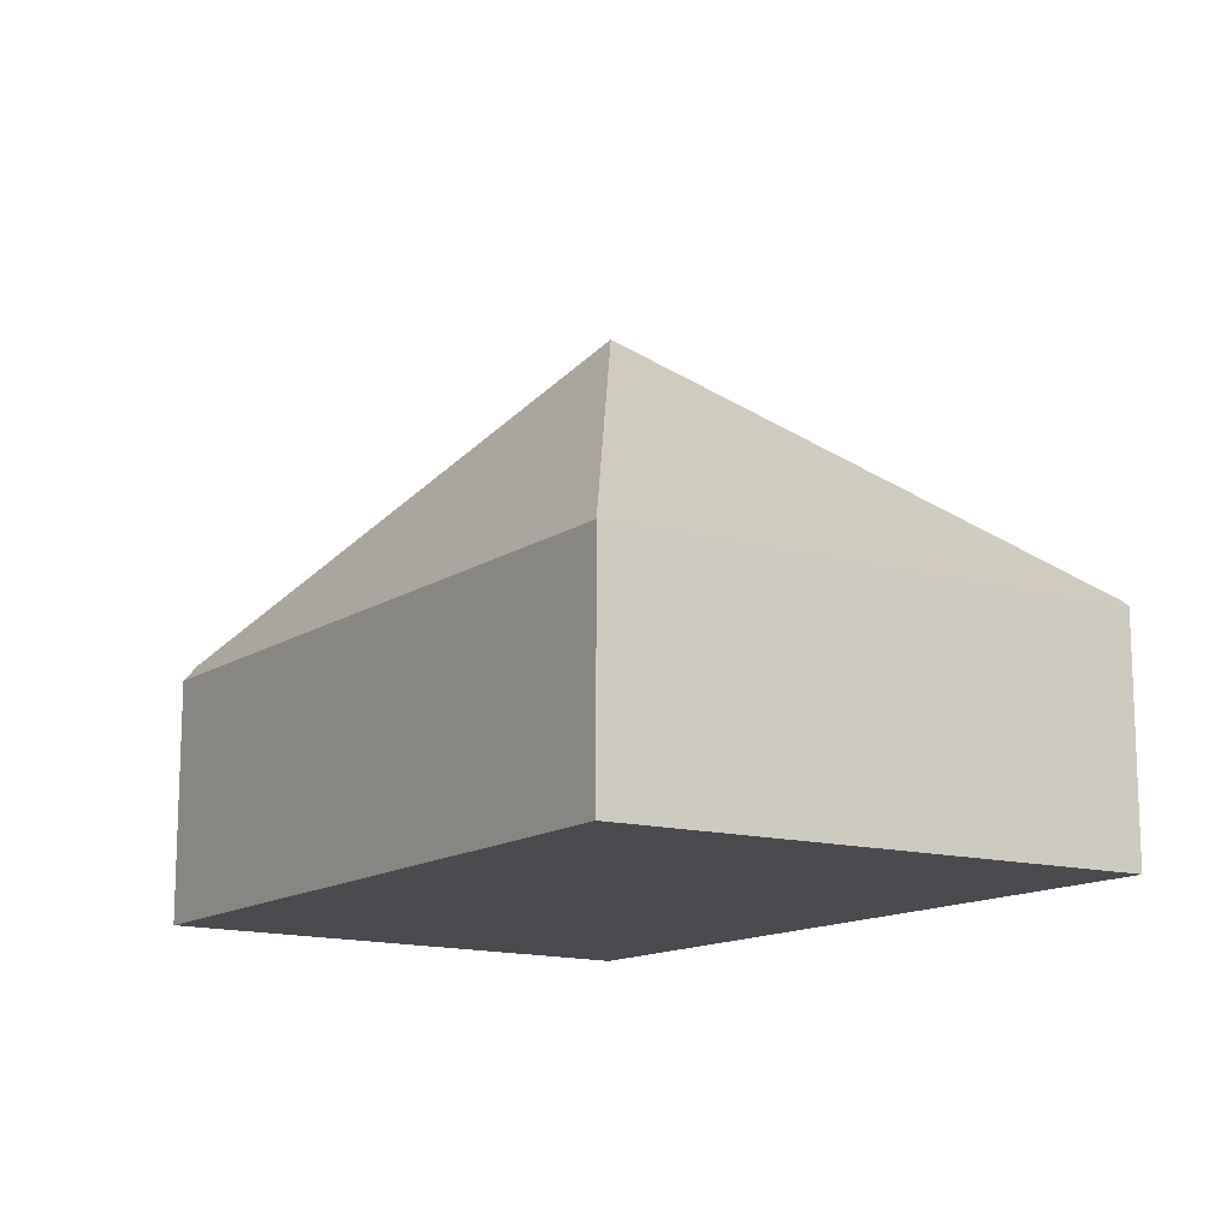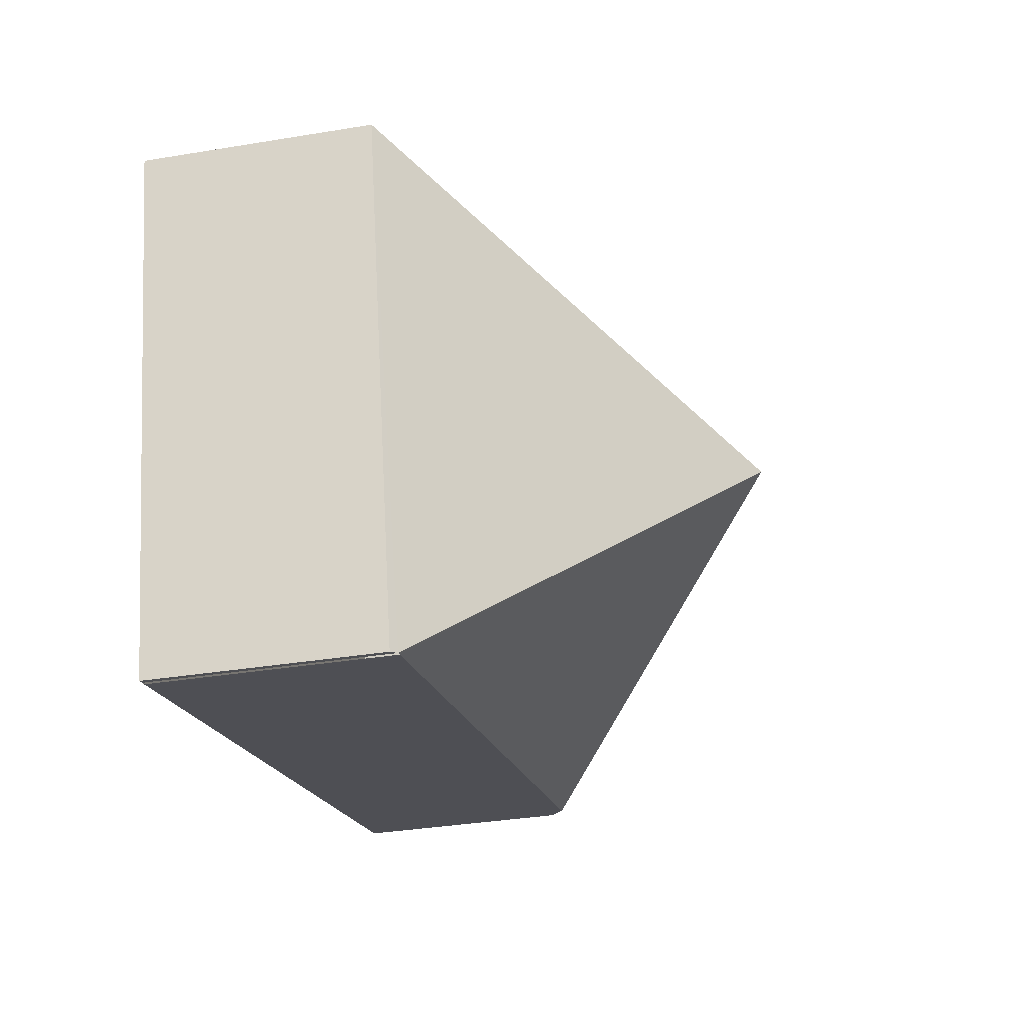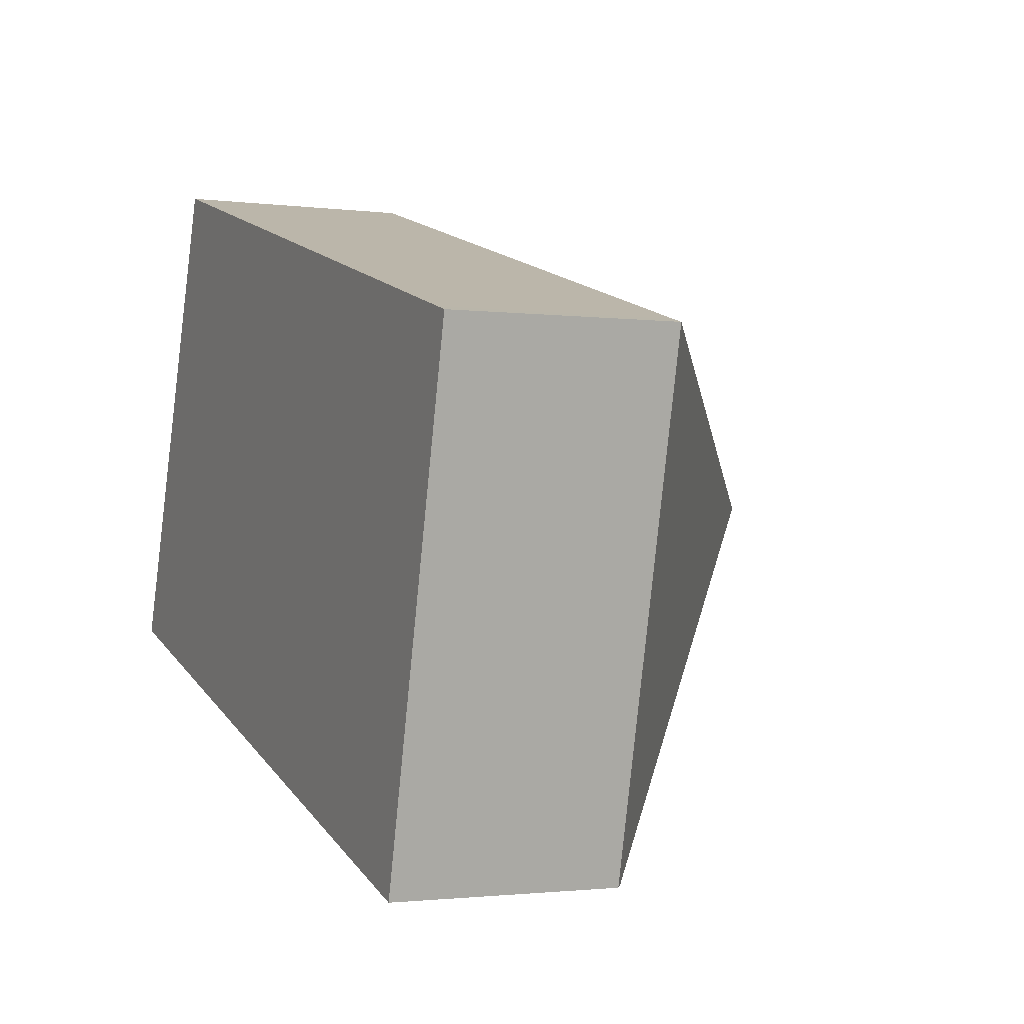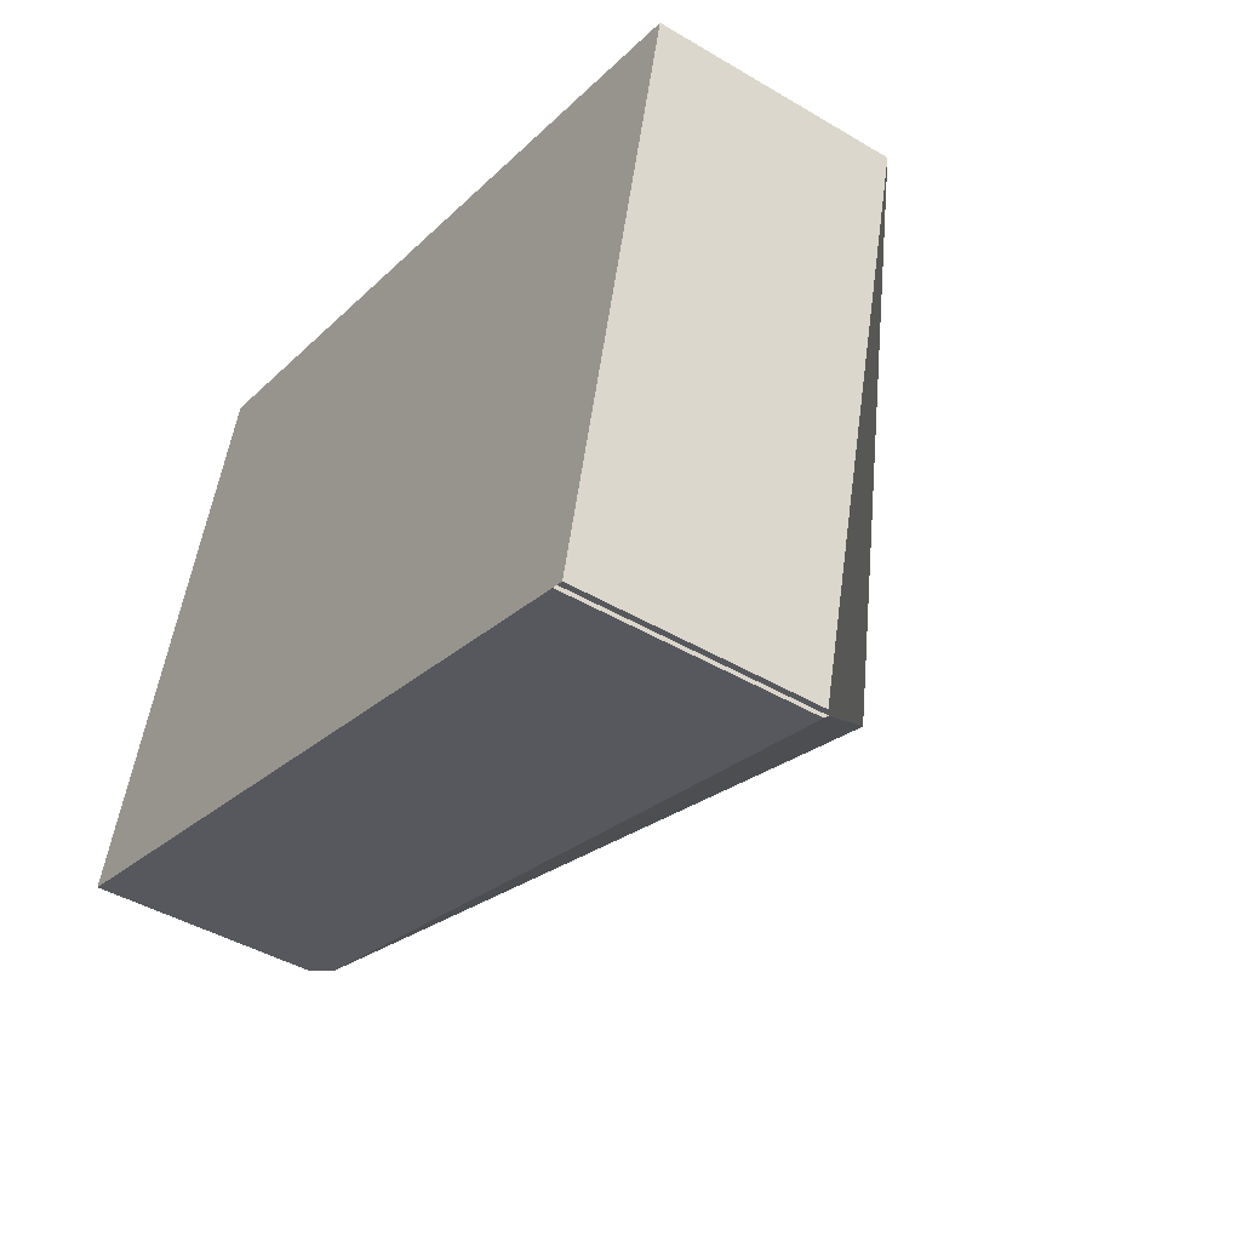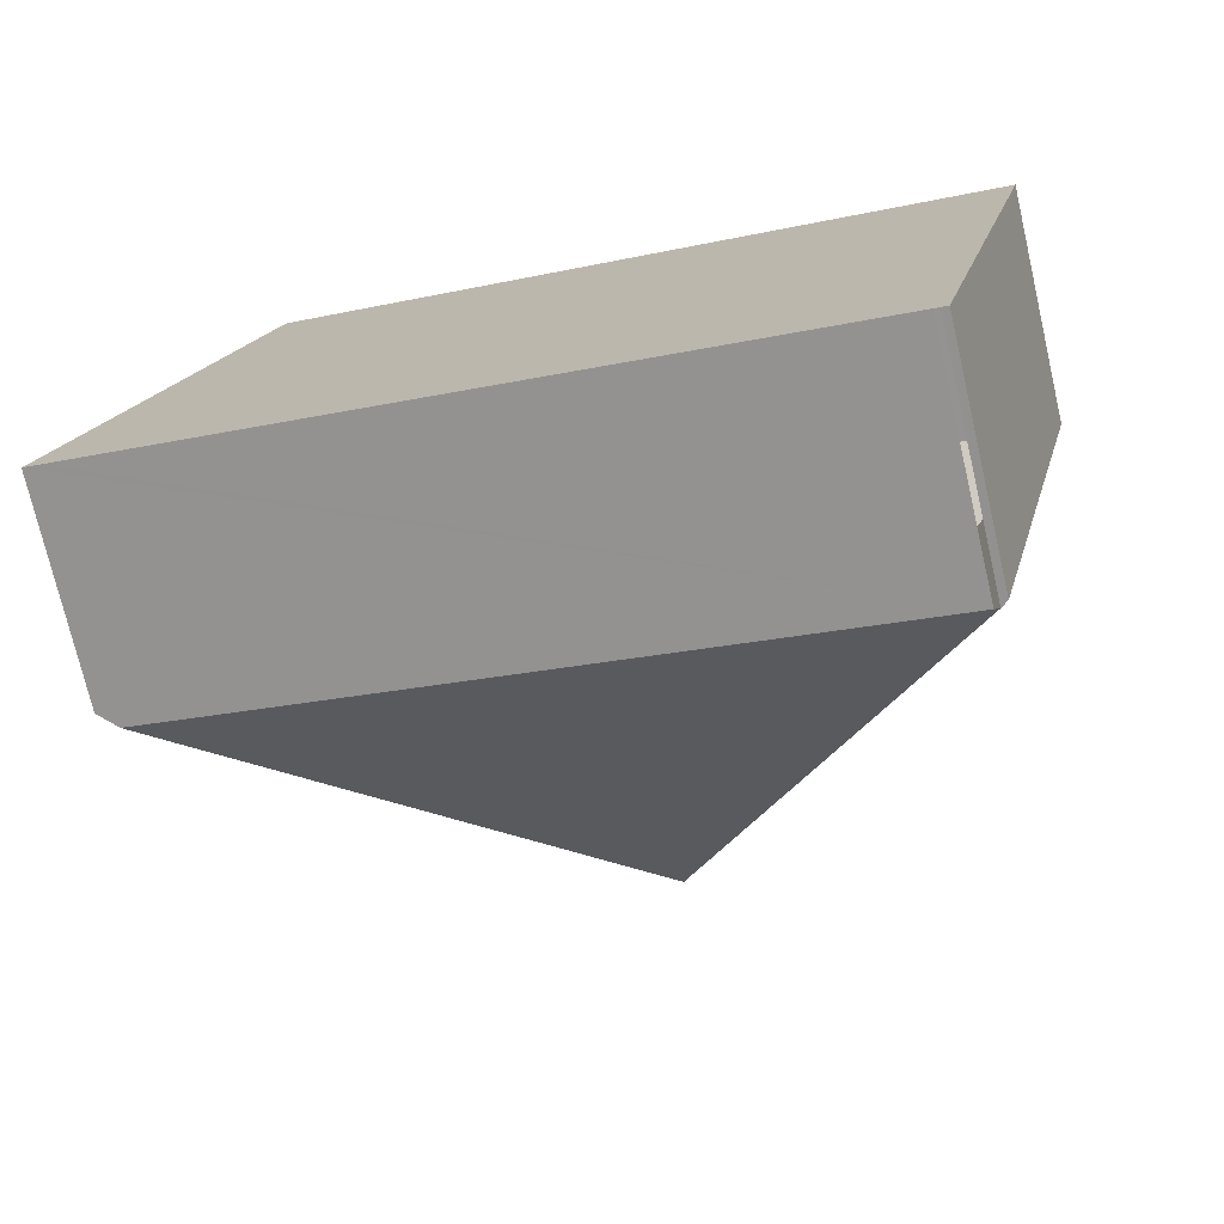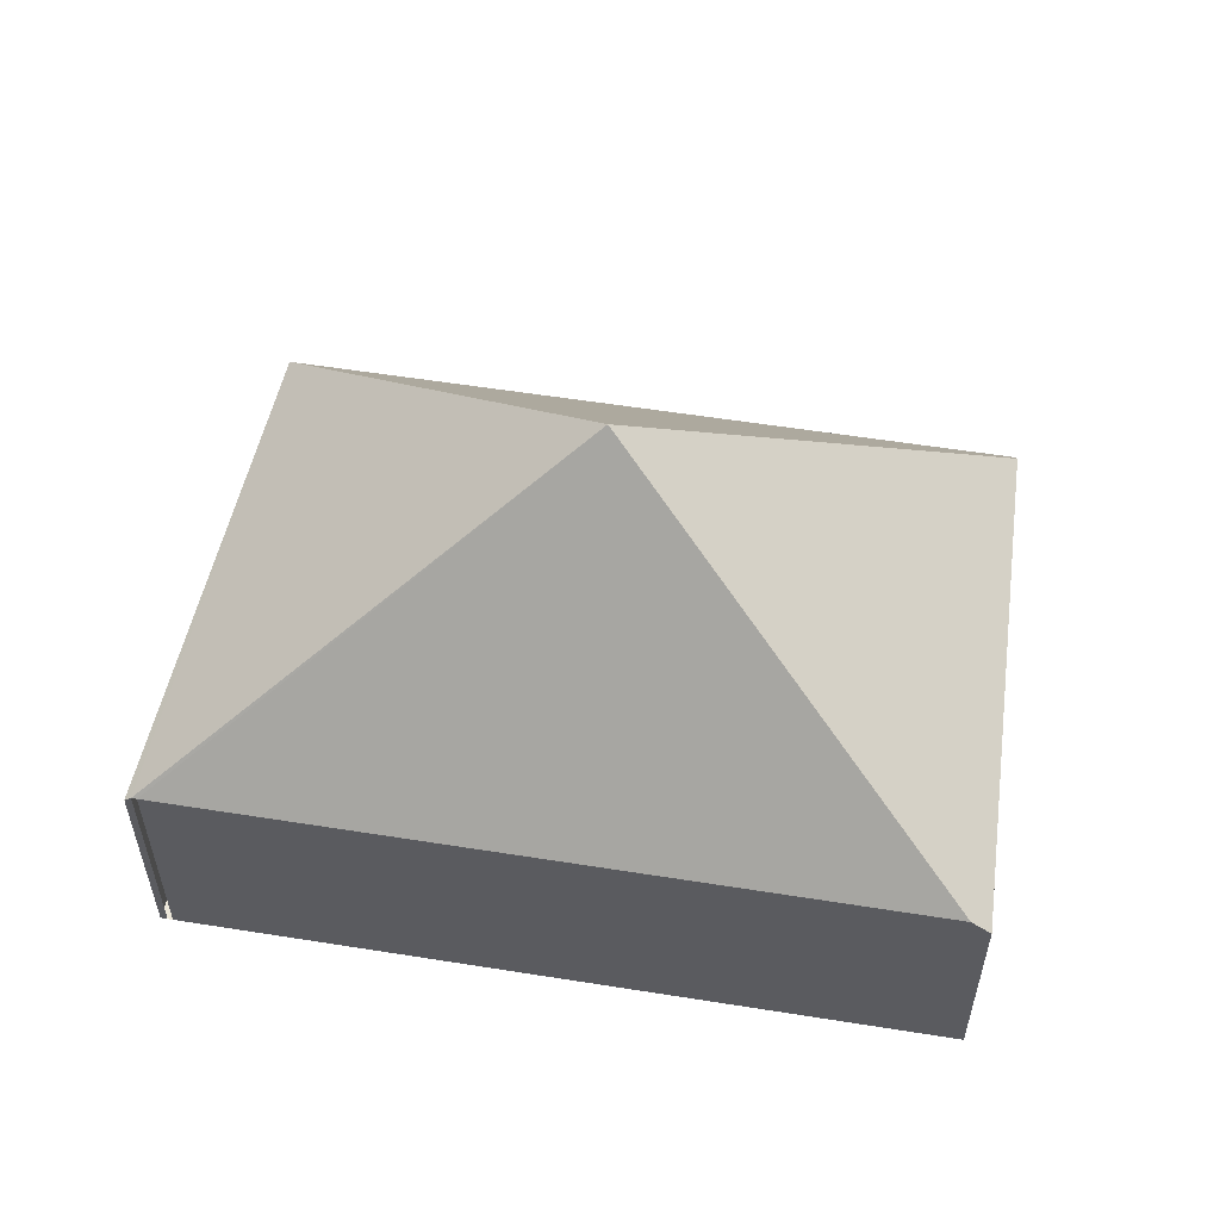
<metadata>
{"format":"obj","ext":"obj","renderer":"f3d","projection":"perspective","resolution":1024,"background":"white","views":[{"elev":-13.8,"azim":72.2,"up":"+Y"},{"elev":-34.9,"azim":102.5,"up":"+Z"},{"elev":-1.6,"azim":65.0,"up":"+Z"},{"elev":-43.7,"azim":55.2,"up":"+Z"},{"elev":-74.4,"azim":13.1,"up":"+Z"},{"elev":55.7,"azim":-154.0,"up":"+Y"}]}
</metadata>
<code>
v  4.694 1.473 -1.39
v  5.512 1.43 1.817
v  4.737 1.437 -1.403
v  2.79 3.358 0.879
v  4.661 1.473 -1.381
v  0.121 1.473 -0.036
v  1.023 1.608 2.985
v  0 1.374 8.413e-17
v  1.053 1.5 3.074
v  5.419 1.431 1.843
v  0 0 0
v  1.023 -1.828e-16 2.985
v  1.053 -1.882e-16 3.074
v  5.419 -1.129e-16 1.843
v  5.512 -1.113e-16 1.817
v  4.737 8.591e-17 -1.403
v  0.121 2.204e-18 -0.036
v  4.661 8.456e-17 -1.381
v  4.694 8.511e-17 -1.39
g defaultobject
f 1 2 3
f 2 1 4
f 4 1 5
f 4 5 6
f 7 6 8
f 6 7 4
f 9 4 7
f 4 9 10
f 4 10 2
f 11 7 8
f 7 11 12
f 7 12 9
f 9 12 13
f 13 10 9
f 10 13 14
f 10 14 2
f 2 14 15
f 2 16 3
f 16 2 15
f 6 11 8
f 11 6 5
f 11 5 17
f 17 5 18
f 3 19 1
f 19 3 16
f 15 19 16
f 19 15 18
f 18 15 14
f 18 14 17
f 17 14 13
f 17 13 12
f 17 12 11

</code>
